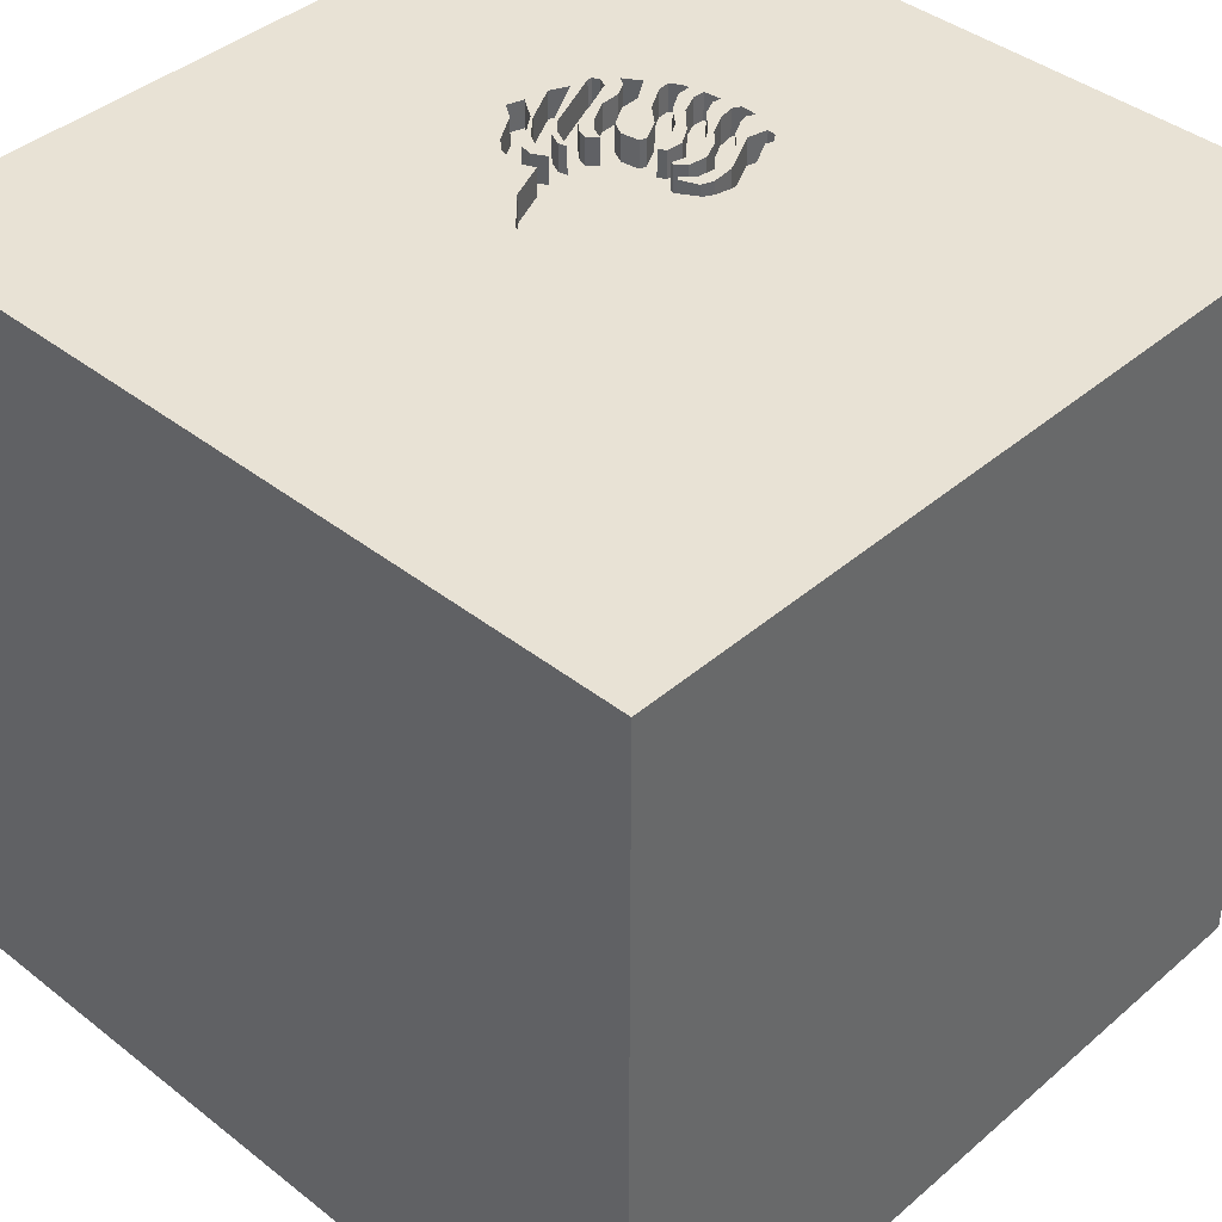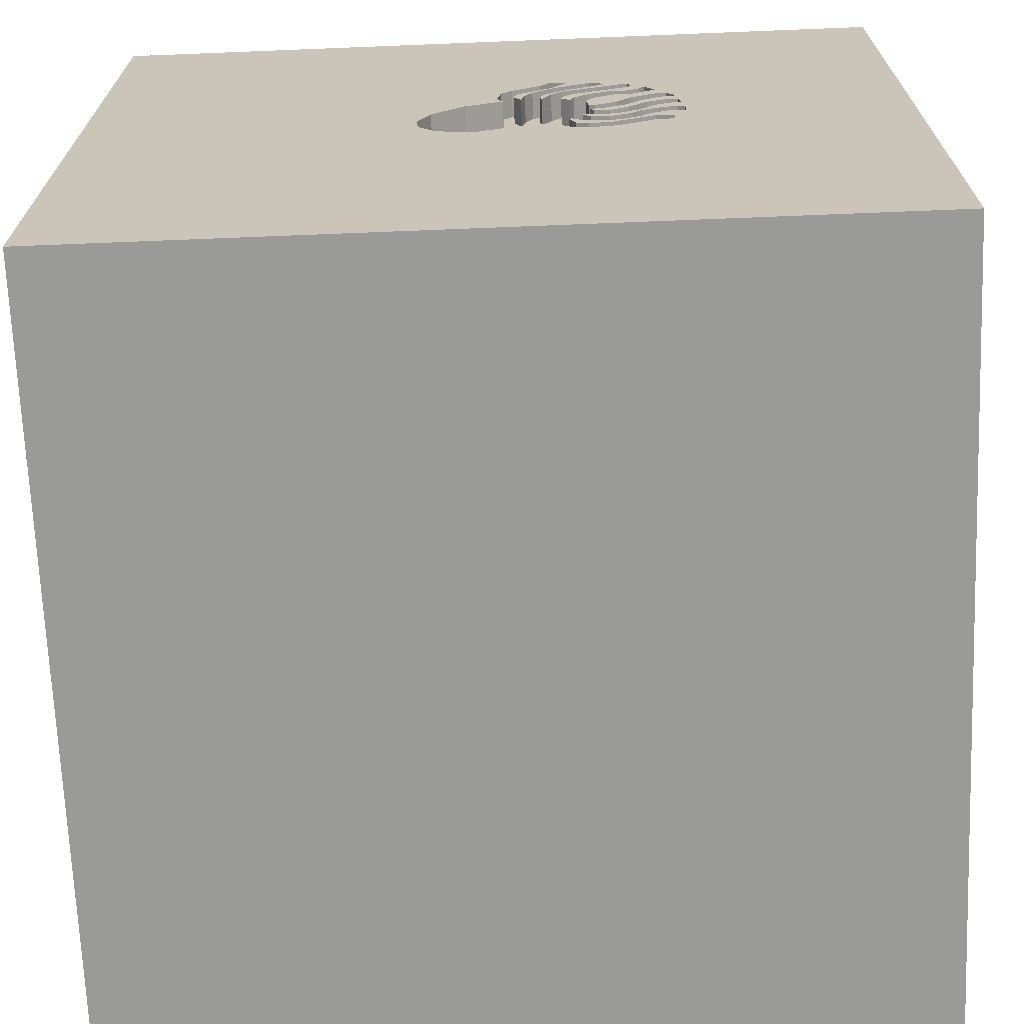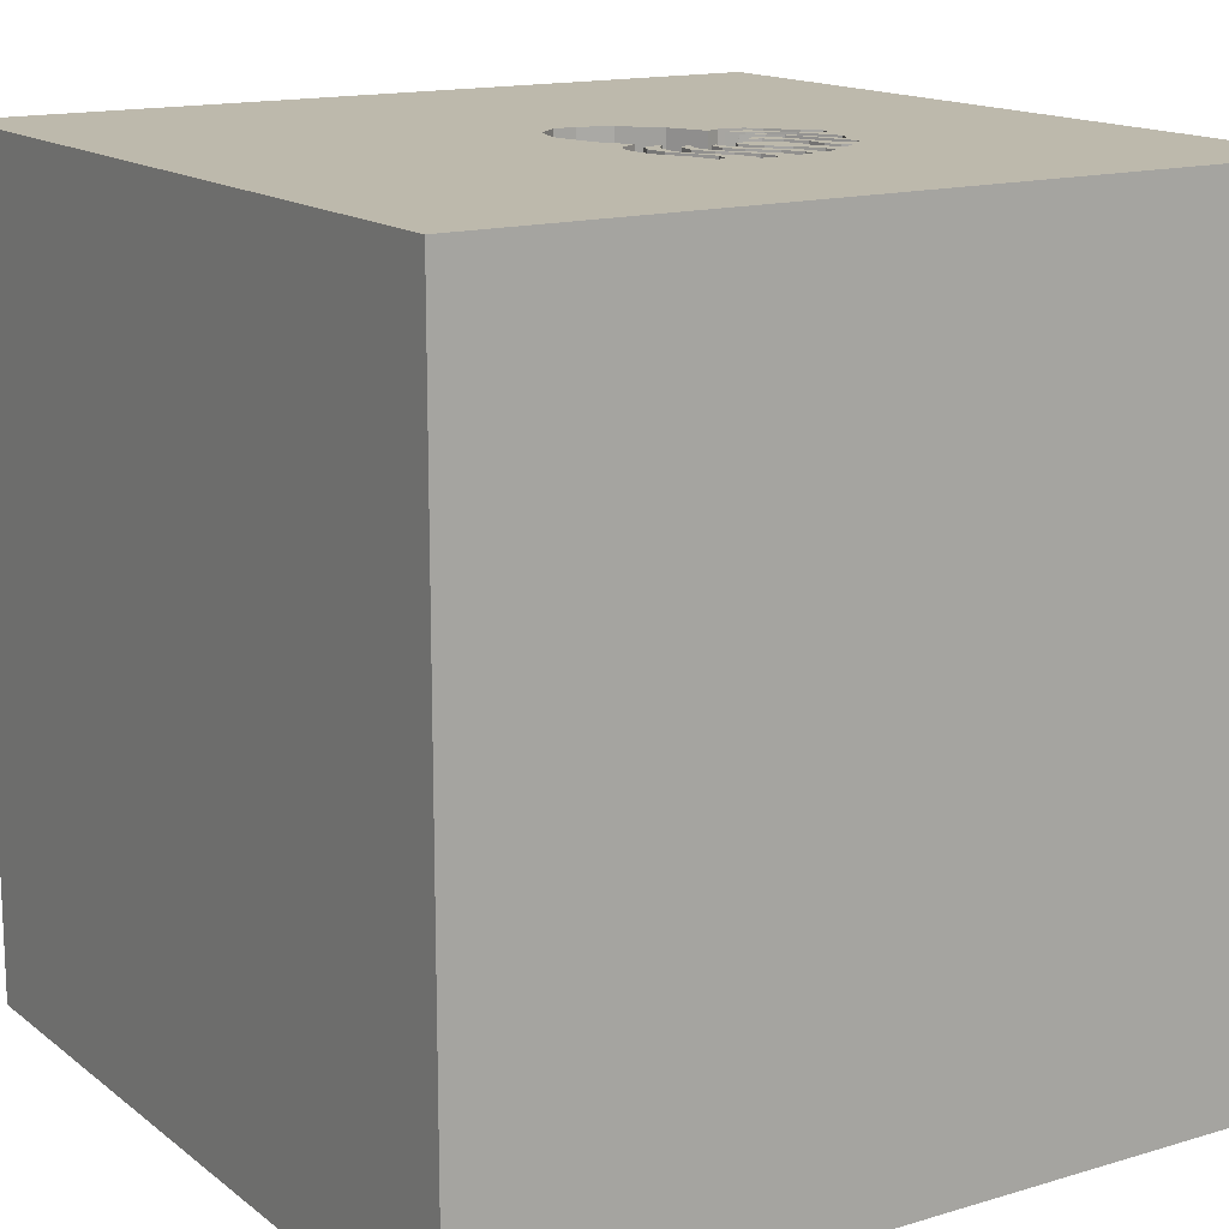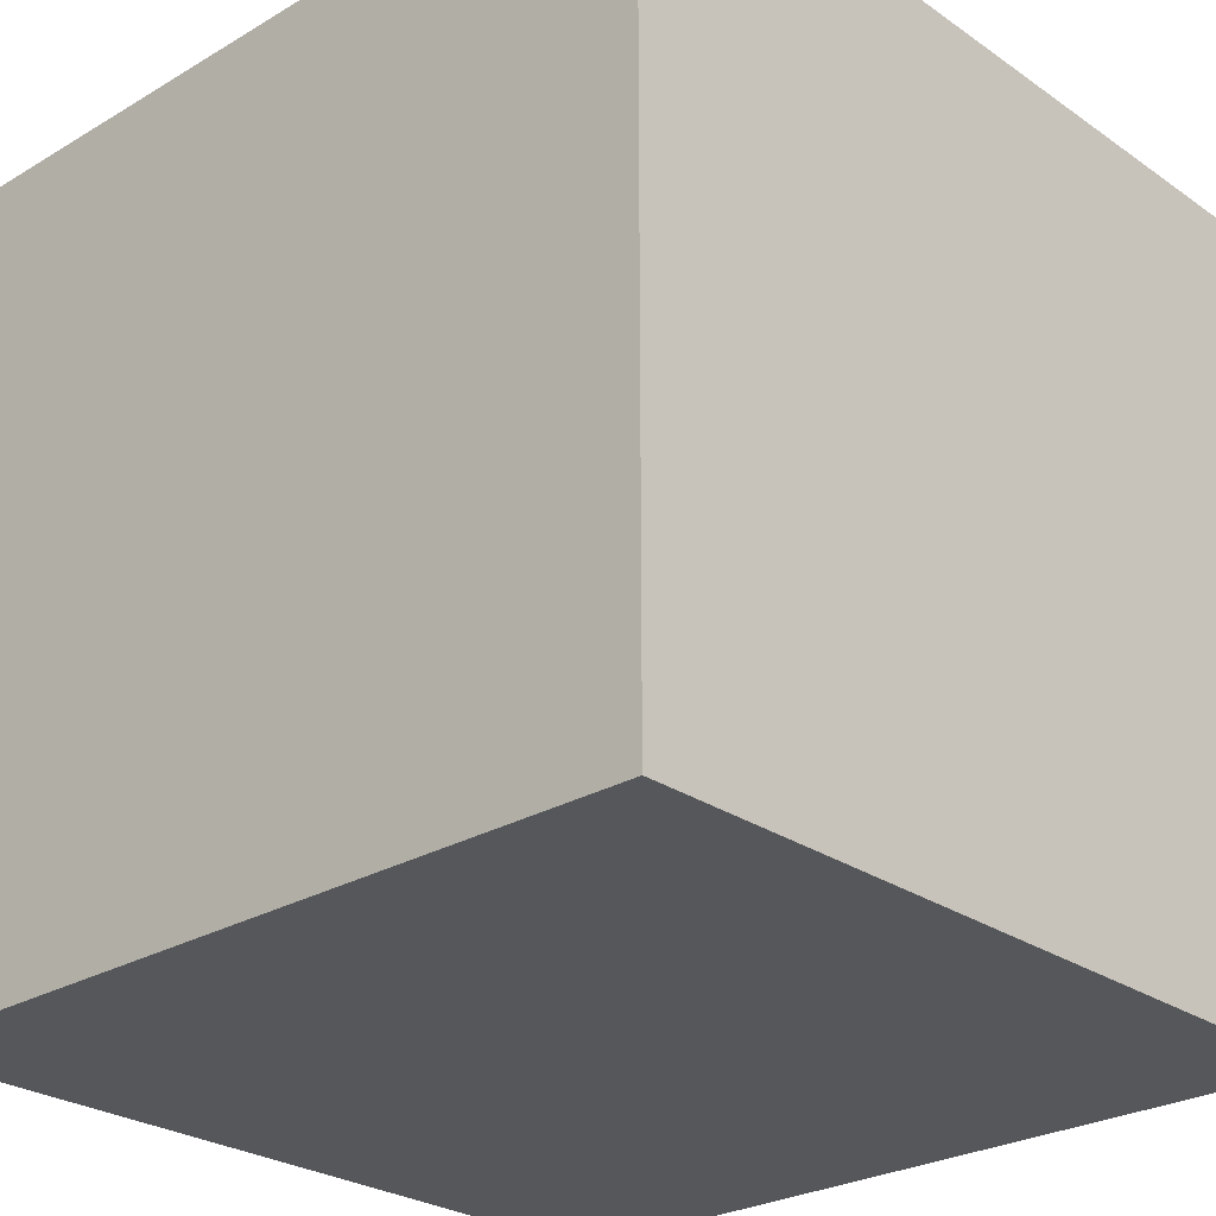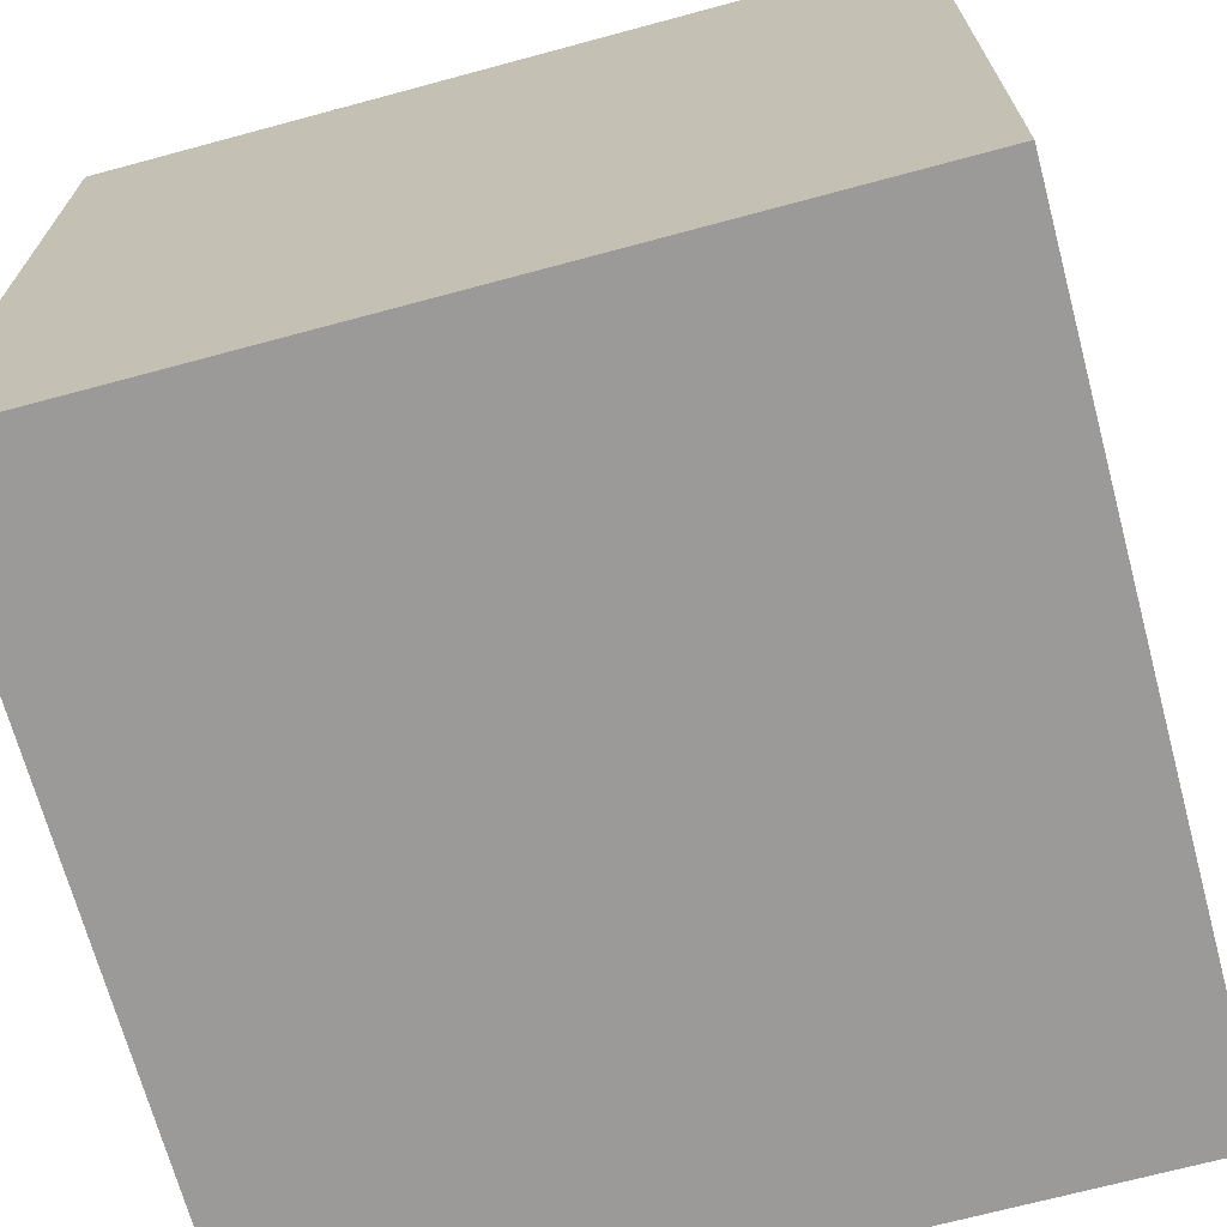
<metadata>
{"format":"obj","ext":"obj","renderer":"f3d","projection":"perspective","resolution":1024,"background":"white","views":[{"elev":40.8,"azim":133.7,"up":"+Y"},{"elev":-69.2,"azim":-177.7,"up":"+Z"},{"elev":15.0,"azim":-122.6,"up":"+Y"},{"elev":-26.5,"azim":-47.2,"up":"+Z"},{"elev":-69.3,"azim":-164.9,"up":"+Y"}]}
</metadata>
<code>
o octopus_89
v -0.4435 1.5 0.2436
v -0.4435 1.4 0.2436
v -0.01853 1.5 0.4623
v -0.6785 1.5 0.1917
v -0.6785 1.4 0.1917
v -0.2881 1.5 -0.08196
v -0.07708 1.5 0.4379
v 0.2566 1.5 0.09945
v -0.4172 1.5 0.5684
v -0.4172 1.4 0.5684
v -0.1494 1.5 -0.09526
v -0.6465 1.5 0.1949
v -0.6465 1.4 0.1949
v -0.1654 1.5 0.5759
v -0.246 1.5 0.4722
v -0.48 1.5 0.1466
v -0.48 1.4 0.1466
v -0.4363 1.5 0.3712
v -0.5172 1.5 0.09567
v -0.3325 1.5 -0.09879
v -0.4866 1.5 -0.03193
v -0.6861 1.5 0.05407
v -0.2881 1.4 -0.08196
v -0.5883 1.5 0.3611
v -0.5883 1.4 0.3611
v -0.5926 1.5 0.4291
v -0.2683 1.5 -0.01157
v -0.5434 1.5 0.008471
v -0.2055 1.5 0.4152
v -0.2055 1.4 0.4152
v -0.629 1.5 0.2563
v -0.3571 1.5 0.1115
v -0.4396 1.5 -0.148
v -0.629 1.4 0.2563
v -0.4108 1.5 0.4285
v -0.4108 1.4 0.4285
v 1.5 1.5 1.5
v 1.5 -1.5 -1.5
v 1.5 -1.5 1.5
v 1.5 1.5 -1.5
v -0.2126 1.5 0.5252
v -0.2126 1.4 0.5252
v -0.5559 1.5 0.2225
v -0.5559 1.4 0.2225
v -0.3848 1.5 0.04035
v -0.4991 1.5 0.5128
v -0.4142 1.5 -0.09071
v -0.6601 1.5 0.1313
v -0.6601 1.4 0.1313
v -0.5319 1.5 0.4575
v -0.5319 1.4 0.4575
v -0.4034 1.5 -0.06103
v -0.4034 1.4 -0.06103
v -0.4495 1.5 0.1279
v -0.3556 1.5 0.3232
v -0.246 1.4 0.4722
v -0.555 1.5 0.4901
v -0.05208 -0 1.5
v 0 -1.5 0.05208
v -0.05926 1.5 0.5093
v -0.2059 1.5 0.6329
v -0.6259 1.5 0.06251
v -0.6259 1.4 0.06251
v -0.02605 1.5 0.3247
v -0.2474 1.5 -0.1289
v -0.5892 1.5 0.1694
v -0.5892 1.4 0.1694
v -0.09355 1.5 0.3404
v -0.09355 1.4 0.3404
v 0.2822 1.5 0.03921
v 0.2822 1.4 0.03921
v 0.214 1.5 -0.1268
v -0.6322 1.5 0.3642
v -0.2743 1.5 -0.008421
v -0.2743 1.4 -0.008421
v -0.4846 1.5 0.4324
v -0.4846 1.4 0.4324
v -0.2892 1.5 0.3435
v -0.2892 1.4 0.3435
v 0.248 0.104 -1.5
v -0.3902 1.5 0.1443
v -0.3902 1.4 0.1443
v -0.1364 1.5 0.4594
v -0.1364 1.4 0.4594
v -0.2474 1.4 -0.1289
v -0.3309 1.5 0.2746
v -0.2742 1.5 0.3051
v -0.2742 1.4 0.3051
v -0.4867 1.5 0.03897
v -0.1626 1.5 0.3722
v -0.09561 1.5 -0.1288
v -0.3147 1.5 0.04854
v -0.3147 1.4 0.04854
v -0.5256 1.5 0.07991
v -0.5256 1.4 0.07991
v -0.2124 1.5 0.5352
v -0.419 1.5 0.1091
v -0.419 1.4 0.1091
v -0.6322 1.4 0.3642
v -0.3406 1.5 0.209
v -0.2483 1.5 0.4582
v -0.2578 1.5 0.3217
v -0.6411 1.5 -0.06092
v -0.6411 1.4 -0.06092
v -0.3848 1.4 0.04035
v -0.3436 1.5 0.01333
v -0.3436 1.4 0.01333
v -0.2839 1.5 -0.15
v -0.2124 1.4 0.5352
v -0.4795 1.5 0.556
v -0.6005 1.5 0.1198
v -0.3424 1.5 0.1391
v -0.6577 1.5 0.06932
v -0.6577 1.4 0.06932
v -0.2414 1.5 0.3382
v -0.2414 1.4 0.3382
v 0.1142 1.5 0.2652
v 0.1142 1.4 0.2652
v -0.3906 -1.5 0.1562
v -0.6885 1.5 0.116
v -1.5 1.5 1.5
v -1.5 1.5 -1.5
v -1.5 -0 0.4687
v -1.5 0 -0.3906
v -1.5 -1.5 1.5
v -1.5 -1.5 -1.5
v -0.5739 1.5 -0.01072
v -0.6597 1.5 0.303
v -0.6597 1.4 0.303
v -0.246 1.5 0.3533
v -0.2506 1.5 0.3684
v -0.2506 1.4 0.3684
v -0.6443 1.5 -0.02888
v -0.2669 1.5 0.3125
v -0.5704 1.5 0.1037
v -0.2483 1.4 0.4582
v -0.524 1.5 -0.012
v -0.524 1.4 -0.012
v -0.09561 1.4 -0.1288
v -0.6436 1.5 0.3476
v -0.3571 1.4 0.1115
v -0.2816 1.4 0.4052
v 0.1253 1.5 -0.1605
v 0.1253 1.4 -0.1605
v 0.06723 1.5 -0.165
v 0.06723 1.4 -0.165
v -0.3325 1.4 -0.09879
v -0.3666 1.5 0.5083
v -0.06628 1.5 0.3917
v -0.06628 1.4 0.3917
v -0.2816 1.5 0.562
v -0.4363 1.4 0.3712
v -0.6098 1.5 0.3018
v -0.1654 1.4 0.5759
v -0.5452 1.5 0.3357
v -0.671 1.5 0.2534
v -0.4769 1.5 0.1905
v -0.2816 1.5 0.4052
v -0.3506 1.5 0.5987
v -0.4491 1.5 -0.05187
v -0.1078 1.5 0.4087
v -0.4867 1.4 0.03897
v -0.6005 1.4 0.1198
v -0.2059 1.4 0.6329
v -0.3461 1.5 -0.1624
v -0.3461 1.4 -0.1624
v 1.5 -0.2771 0.2673
v -0.02605 1.4 0.3247
v -0.5926 1.4 0.4291
v -0.6117 1.5 -0.08165
v -0.6117 1.4 -0.08165
v -0.4396 1.4 -0.148
v -0.336 1.5 0.3886
v -0.336 1.4 0.3886
v -0.6098 1.4 0.3018
v -0.491 1.5 0.4964
v -0.491 1.4 0.4964
v -0.655 1.5 0.3309
v -0.655 1.4 0.3309
v -0.3647 1.5 0.2016
v -0.3647 1.4 0.2016
v -0.6885 1.4 0.116
v -0.5194 1.5 0.186
v -0.6861 1.4 0.05407
v -0.4445 1.5 0.05187
v -0.4445 1.4 0.05187
v -0.5815 1.5 -0.07244
v -0.004816 1.5 0.3741
v -0.5061 1.5 0.373
v -0.4998 1.5 0.3089
v -0.537 1.5 0.258
v -0.5734 1.5 0.2799
v -0.4098 1.5 0.003045
v -0.5815 1.4 -0.07244
v -0.5061 1.4 0.373
v 0.2759 1.5 -0.0485
v 0.2759 1.4 -0.0485
v -0.3139 1.5 -0.1559
v -0.1745 1.5 0.4923
v -0.1694 1.5 0.3404
v -0.1694 1.4 0.3404
v -0.2057 1.5 -0.06011
v -0.2057 1.4 -0.06011
v -0.004816 1.4 0.3741
v -0.4769 1.4 0.1905
v -0.3556 1.4 0.3232
v -0.537 1.4 0.258
v -0.2663 1.5 0.6145
v -0.2663 1.4 0.6145
v -0.3506 1.4 0.5987
v -0.07708 1.4 0.4379
v -0.3309 1.4 0.2746
v -0.1078 1.4 0.4087
v -0.4955 1.5 0.5545
v -0.4955 1.4 0.5545
v -0.4491 1.4 -0.05187
v -0.3152 1.5 -0.04731
v -0.3152 1.4 -0.04731
v -0.5629 1.5 0.02894
v -0.5629 1.4 0.02894
v -0.555 1.4 0.4901
v -0.1626 1.4 0.3722
v -0.4998 1.4 0.3089
v -0.3424 1.4 0.1391
v -0.3734 1.5 0.4085
v -0.2839 1.4 -0.15
v -0.5739 1.4 -0.01072
v 0.09872 1.5 -0.1625
v -0.1834 1.5 0.4186
v -0.6743 1.5 0.1237
v -0.4142 1.4 -0.09071
v -0.4795 1.4 0.556
v -0.671 1.4 0.2534
v -0.6443 1.4 -0.02888
v 0.2351 1.5 0.1503
v 0.2351 1.4 0.1503
v -0.3125 1.5 0.5784
v -0.1834 1.4 0.4186
v 0.04408 1.5 0.295
v -0.5172 1.4 0.09567
v -0.5081 1.5 0.5308
v -0.5081 1.4 0.5308
v 0.214 1.4 -0.1268
v -0.01853 1.4 0.4623
v -0.2624 1.5 -0.01472
v -0.2624 1.4 -0.01472
v -0.3406 1.4 0.209
v -0.3184 1.5 0.06062
v -0.3184 1.4 0.06062
v -0.65 1.5 0.2549
v -0.05926 1.4 0.5093
v -0.4098 1.4 0.003045
f 121 123 125
f 126 119 125
f 119 39 125
f 119 59 39
f 123 124 125
f 58 121 125
f 121 124 123
f 124 126 125
f 39 58 125
f 126 59 119
f 126 38 59
f 59 38 39
f 39 121 58
f 121 122 124
f 39 37 121
f 124 122 126
f 167 37 39
f 190 155 121
f 26 189 190
f 26 190 121
f 121 57 26
f 9 15 148
f 9 148 110
f 241 46 57
f 121 159 9
f 241 57 121
f 9 110 214
f 214 241 121
f 214 121 9
f 178 128 121
f 121 155 24
f 140 178 121
f 121 24 73
f 121 73 140
f 76 50 57
f 57 35 76
f 18 55 190
f 190 189 18
f 80 126 122
f 121 208 237
f 121 237 159
f 57 46 176
f 35 57 176
f 158 78 173
f 35 176 158
f 158 173 225
f 158 225 35
f 250 156 121
f 250 121 128
f 128 153 192
f 191 183 43
f 31 250 128
f 128 192 191
f 191 43 31
f 128 191 31
f 100 180 1
f 190 55 86
f 190 86 100
f 100 1 190
f 61 208 121
f 151 237 208
f 96 41 151
f 151 208 96
f 15 101 148
f 102 134 78
f 130 115 102
f 102 78 158
f 158 131 130
f 158 130 102
f 19 135 111
f 4 12 66
f 4 66 19
f 121 156 4
f 48 230 120
f 4 19 111
f 120 121 4
f 4 111 48
f 48 120 4
f 54 16 183
f 183 191 157
f 81 112 32
f 183 157 81
f 97 54 183
f 81 32 97
f 81 97 183
f 120 122 121
f 60 14 61
f 199 41 96
f 199 96 7
f 83 199 7
f 7 161 83
f 229 90 29
f 229 29 101
f 101 15 229
f 78 134 87
f 94 135 19
f 37 61 121
f 60 61 37
f 149 68 161
f 7 149 161
f 90 200 29
f 89 94 19
f 19 193 89
f 122 120 22
f 170 187 33
f 170 33 122
f 103 170 122
f 22 133 103
f 122 22 103
f 37 117 3
f 3 60 37
f 193 19 185
f 45 248 92
f 193 185 45
f 193 45 92
f 92 106 193
f 33 40 122
f 127 133 22
f 127 22 113
f 219 28 137
f 127 113 62
f 137 127 62
f 62 219 137
f 188 3 117
f 117 64 188
f 137 21 160
f 127 137 160
f 160 52 20
f 20 47 127
f 160 20 127
f 117 239 64
f 165 198 40
f 40 33 165
f 52 217 20
f 37 8 235
f 117 37 235
f 40 198 108
f 74 27 245
f 74 245 6
f 20 217 74
f 74 6 20
f 38 126 80
f 37 40 196
f 70 8 37
f 196 70 37
f 91 40 108
f 108 65 11
f 108 11 91
f 167 39 38
f 72 196 40
f 65 202 11
f 143 72 40
f 40 91 145
f 40 145 228
f 40 228 143
f 37 167 40
f 40 80 122
f 40 38 80
f 40 167 38
f 166 147 226
f 166 231 147
f 198 165 166
f 166 226 198
f 147 23 226
f 172 231 166
f 47 20 147
f 147 231 47
f 226 108 198
f 165 33 166
f 20 6 23
f 23 147 20
f 85 226 23
f 231 172 194
f 172 166 33
f 226 85 108
f 23 203 85
f 194 227 231
f 194 172 33
f 33 187 194
f 127 47 231
f 231 227 127
f 65 108 85
f 6 245 246
f 246 23 6
f 23 246 203
f 85 203 65
f 227 194 234
f 245 27 246
f 203 246 168
f 202 65 203
f 227 234 133
f 133 127 227
f 104 234 194
f 187 170 171
f 171 194 187
f 27 74 75
f 75 246 27
f 203 168 118
f 168 246 69
f 11 202 203
f 203 139 11
f 103 133 234
f 234 104 103
f 104 194 171
f 170 103 171
f 75 93 246
f 74 217 75
f 118 139 203
f 118 168 239
f 239 117 118
f 69 150 168
f 69 246 201
f 139 91 11
f 104 171 103
f 75 107 93
f 93 249 246
f 218 75 217
f 118 146 139
f 64 239 168
f 150 69 149
f 204 168 150
f 222 69 201
f 201 246 249
f 139 146 145
f 145 91 139
f 75 218 107
f 106 92 93
f 93 107 106
f 92 248 249
f 249 93 92
f 217 52 218
f 118 236 146
f 188 64 168
f 168 204 188
f 117 235 236
f 236 118 117
f 68 149 69
f 149 7 150
f 150 244 204
f 222 213 69
f 222 201 90
f 224 201 249
f 218 53 107
f 248 45 249
f 53 218 52
f 144 146 236
f 236 235 8
f 161 68 69
f 69 213 161
f 211 150 7
f 150 211 244
f 3 188 204
f 204 244 3
f 222 238 213
f 200 90 201
f 90 229 222
f 201 224 88
f 141 224 249
f 228 145 146
f 146 144 228
f 252 107 53
f 193 106 107
f 107 252 193
f 105 249 45
f 52 160 53
f 71 144 236
f 8 70 71
f 71 236 8
f 251 244 211
f 238 222 229
f 238 84 213
f 29 200 201
f 201 30 29
f 201 88 116
f 247 88 224
f 224 141 32
f 32 112 224
f 141 249 105
f 144 143 228
f 252 53 216
f 45 185 105
f 216 53 160
f 243 144 71
f 213 84 161
f 109 211 7
f 7 96 109
f 60 3 244
f 244 251 60
f 109 251 211
f 229 15 238
f 56 84 238
f 132 30 201
f 132 201 116
f 102 115 116
f 116 88 102
f 212 88 247
f 181 247 224
f 112 81 224
f 105 98 141
f 144 243 72
f 72 143 144
f 252 216 162
f 252 162 89
f 89 193 252
f 186 105 185
f 160 21 216
f 243 71 197
f 70 196 197
f 197 71 70
f 83 161 84
f 154 251 109
f 56 238 15
f 84 56 42
f 30 136 29
f 132 142 30
f 130 131 132
f 132 116 130
f 88 87 134
f 134 102 88
f 115 130 116
f 88 212 79
f 212 247 86
f 247 181 100
f 181 224 82
f 97 32 141
f 141 98 97
f 82 224 81
f 105 186 98
f 162 216 138
f 185 19 186
f 138 216 21
f 21 137 138
f 243 197 72
f 196 72 197
f 199 83 84
f 84 42 199
f 96 208 209
f 209 109 96
f 251 154 60
f 154 109 164
f 42 56 210
f 101 29 136
f 136 30 142
f 131 158 142
f 142 132 131
f 88 79 78
f 78 87 88
f 206 79 212
f 100 86 247
f 180 100 181
f 205 181 82
f 81 157 82
f 186 240 98
f 138 220 162
f 162 95 89
f 240 186 19
f 137 28 138
f 41 199 42
f 164 109 209
f 208 61 209
f 14 60 154
f 154 164 14
f 10 56 15
f 15 9 10
f 151 41 42
f 42 210 151
f 56 10 210
f 136 232 148
f 148 101 136
f 177 136 142
f 206 174 79
f 206 212 86
f 86 55 206
f 1 180 181
f 181 2 1
f 2 181 205
f 205 82 157
f 54 97 98
f 98 17 54
f 240 17 98
f 28 219 220
f 220 138 28
f 220 95 162
f 94 89 95
f 164 209 61
f 61 14 164
f 9 159 10
f 210 159 237
f 237 151 210
f 210 10 159
f 232 110 148
f 177 232 136
f 158 176 177
f 177 142 158
f 79 174 78
f 206 152 174
f 55 18 206
f 207 2 205
f 157 191 205
f 16 54 17
f 67 17 240
f 95 220 163
f 135 94 95
f 95 163 135
f 19 66 67
f 67 240 19
f 232 215 110
f 177 242 232
f 176 46 177
f 173 78 174
f 152 206 18
f 36 174 152
f 2 223 1
f 207 223 2
f 207 205 191
f 183 16 17
f 17 44 183
f 67 44 17
f 219 62 63
f 63 220 219
f 163 220 63
f 163 111 135
f 214 110 215
f 232 242 215
f 242 177 46
f 46 241 242
f 225 173 174
f 174 36 225
f 36 152 77
f 190 1 223
f 207 175 223
f 191 192 207
f 44 43 183
f 67 13 44
f 163 63 114
f 163 49 111
f 66 12 13
f 13 67 66
f 215 242 214
f 241 214 242
f 35 225 36
f 18 189 195
f 195 152 18
f 36 77 35
f 195 77 152
f 223 25 155
f 155 190 223
f 192 153 175
f 175 207 192
f 25 223 175
f 31 43 44
f 44 34 31
f 13 34 44
f 62 113 114
f 114 63 62
f 49 163 114
f 48 111 49
f 189 26 195
f 76 35 77
f 195 51 77
f 24 155 25
f 175 99 25
f 34 13 233
f 49 114 182
f 230 48 49
f 49 182 230
f 12 4 5
f 5 13 12
f 169 195 26
f 77 51 76
f 195 169 51
f 73 24 25
f 25 99 73
f 153 128 129
f 129 175 153
f 175 179 99
f 250 31 34
f 34 233 250
f 5 233 13
f 184 114 113
f 113 22 184
f 114 184 182
f 120 230 182
f 4 156 5
f 26 57 169
f 50 76 51
f 221 51 169
f 175 129 179
f 140 73 99
f 99 179 140
f 156 250 233
f 233 5 156
f 182 184 22
f 22 120 182
f 221 169 57
f 51 221 50
f 128 178 179
f 179 129 128
f 178 140 179
f 57 50 221

</code>
